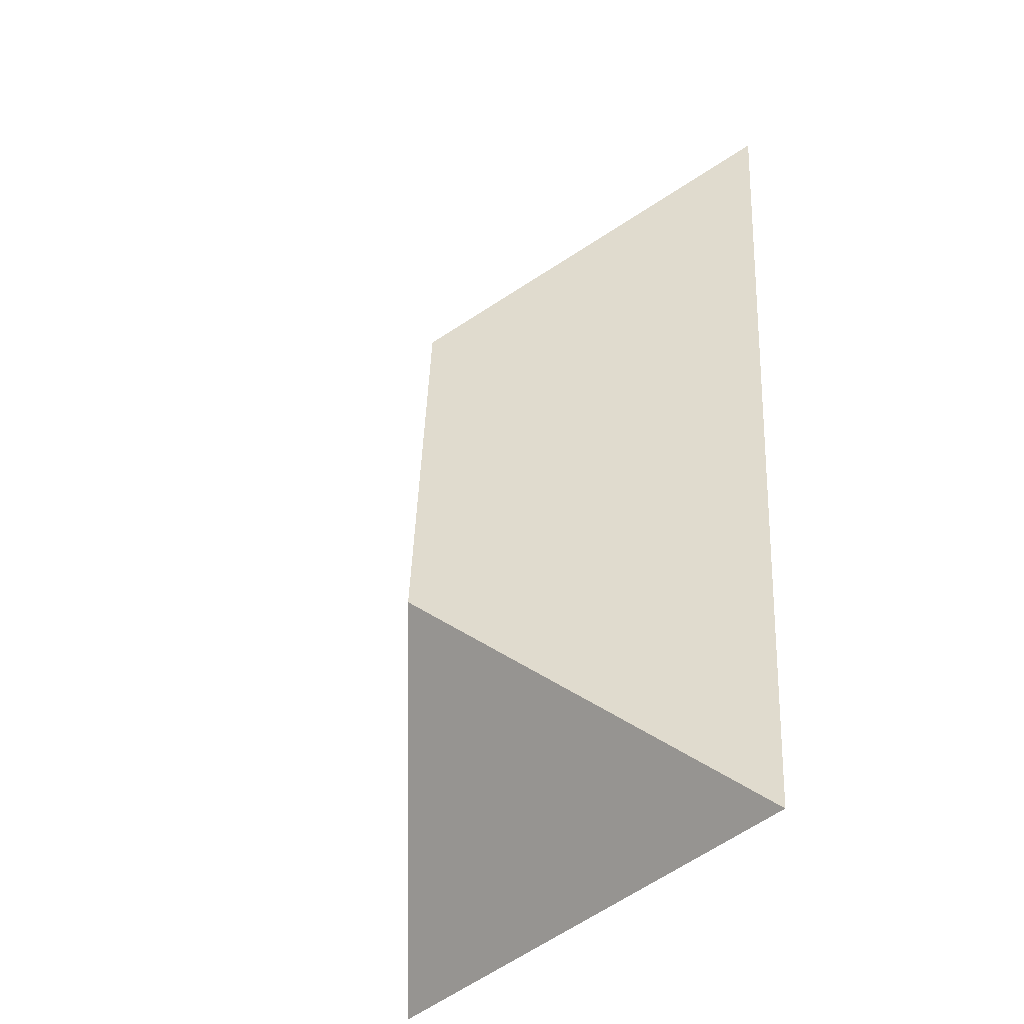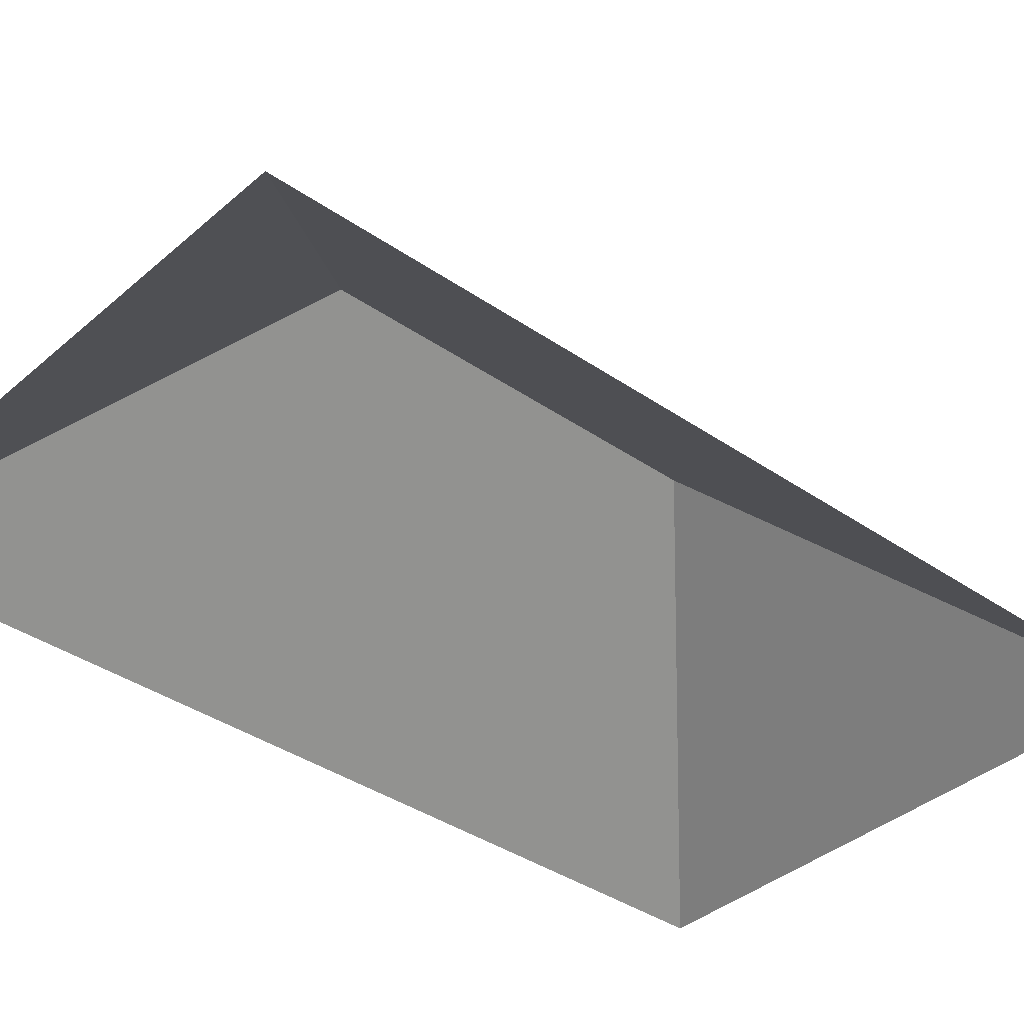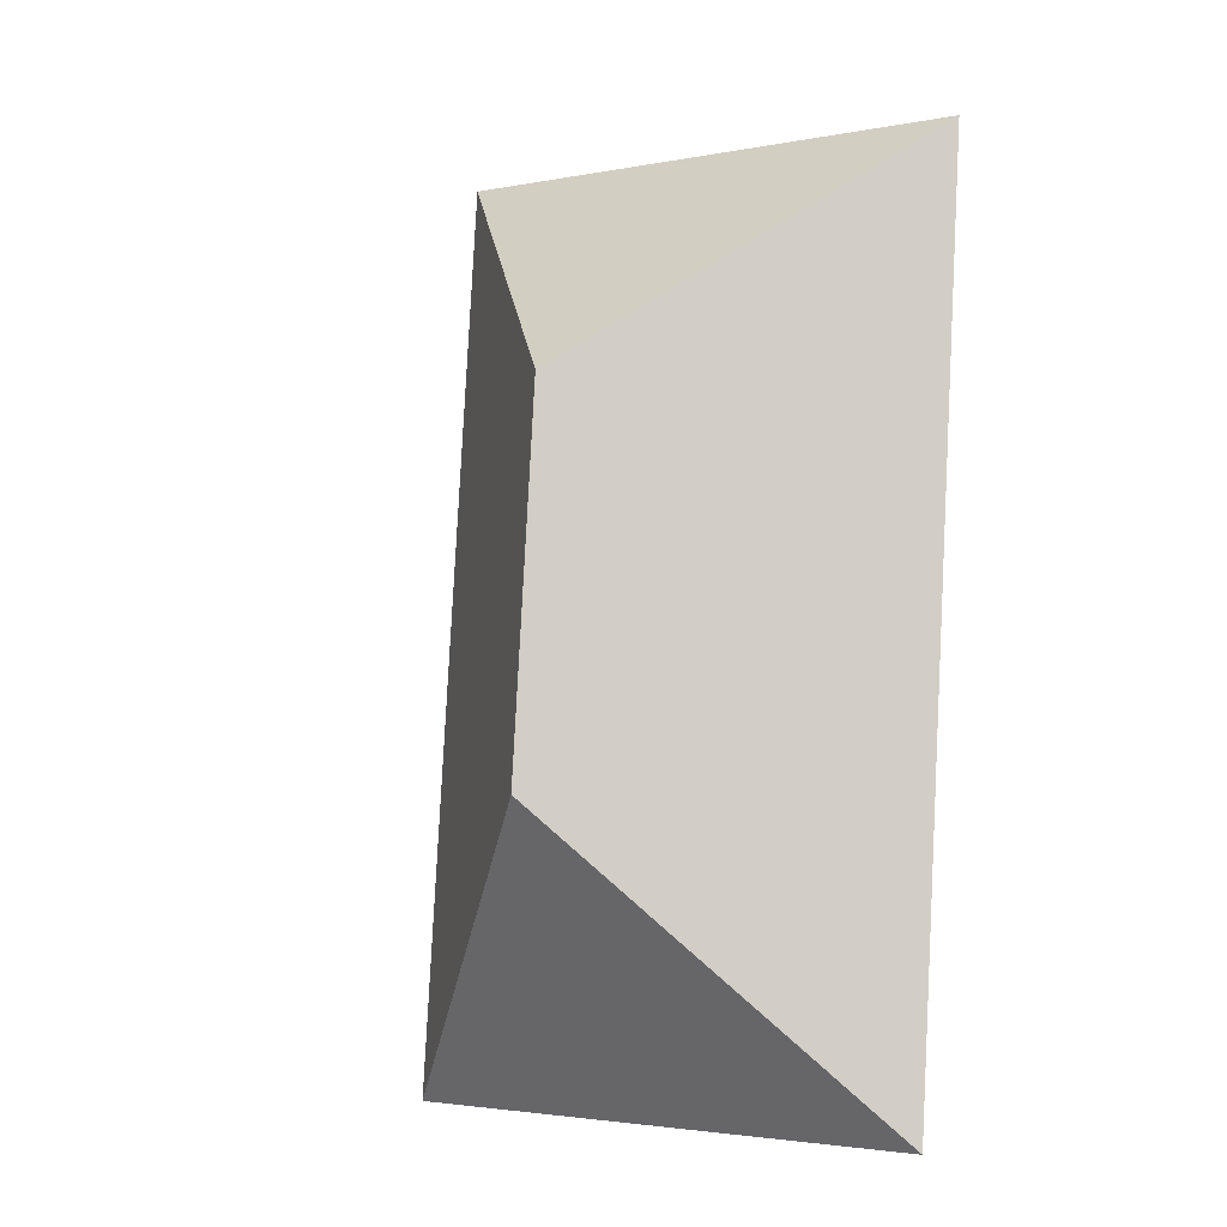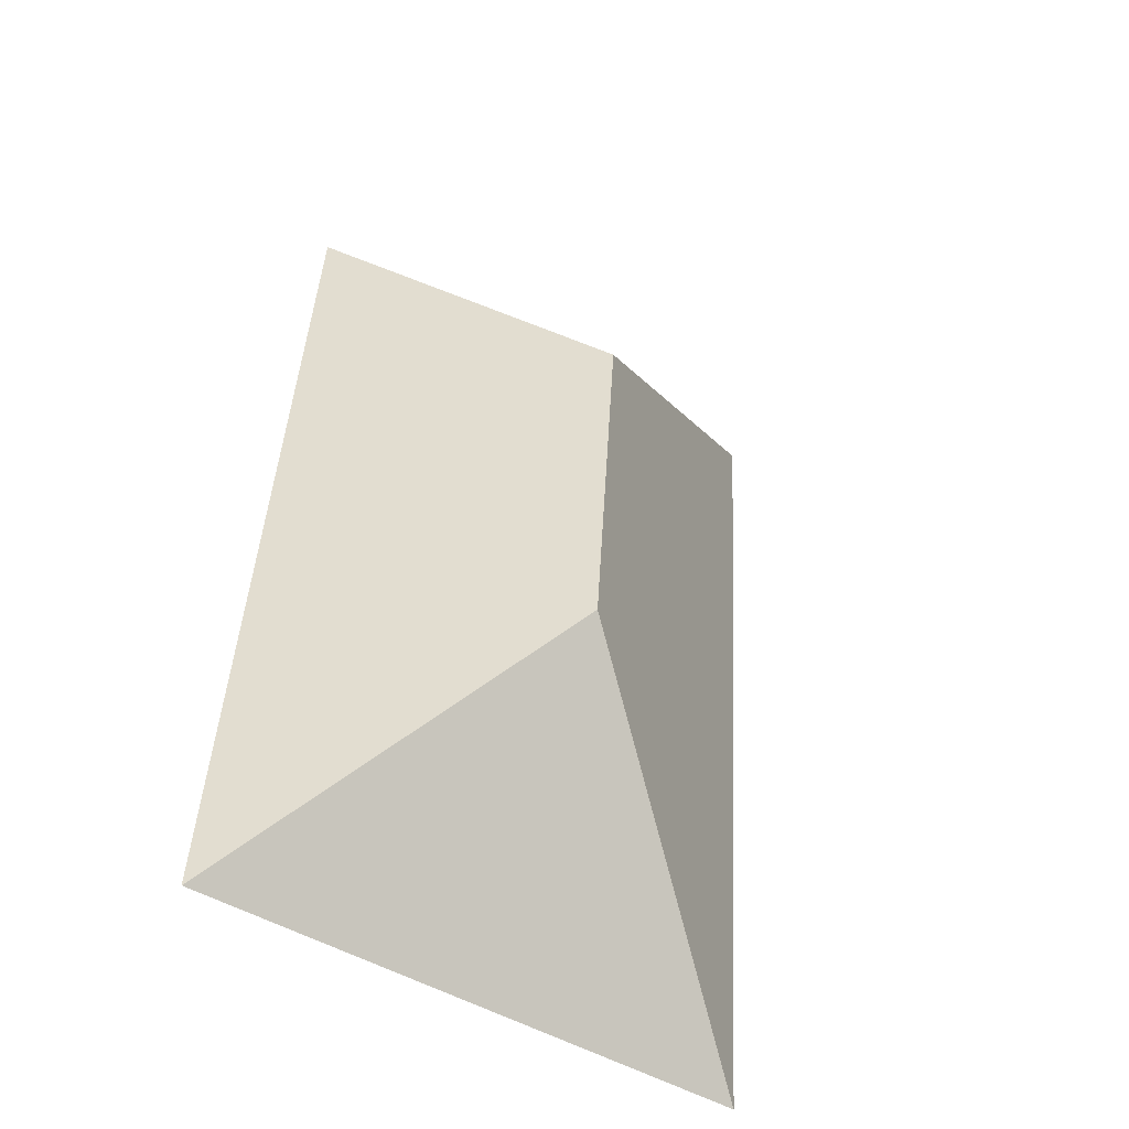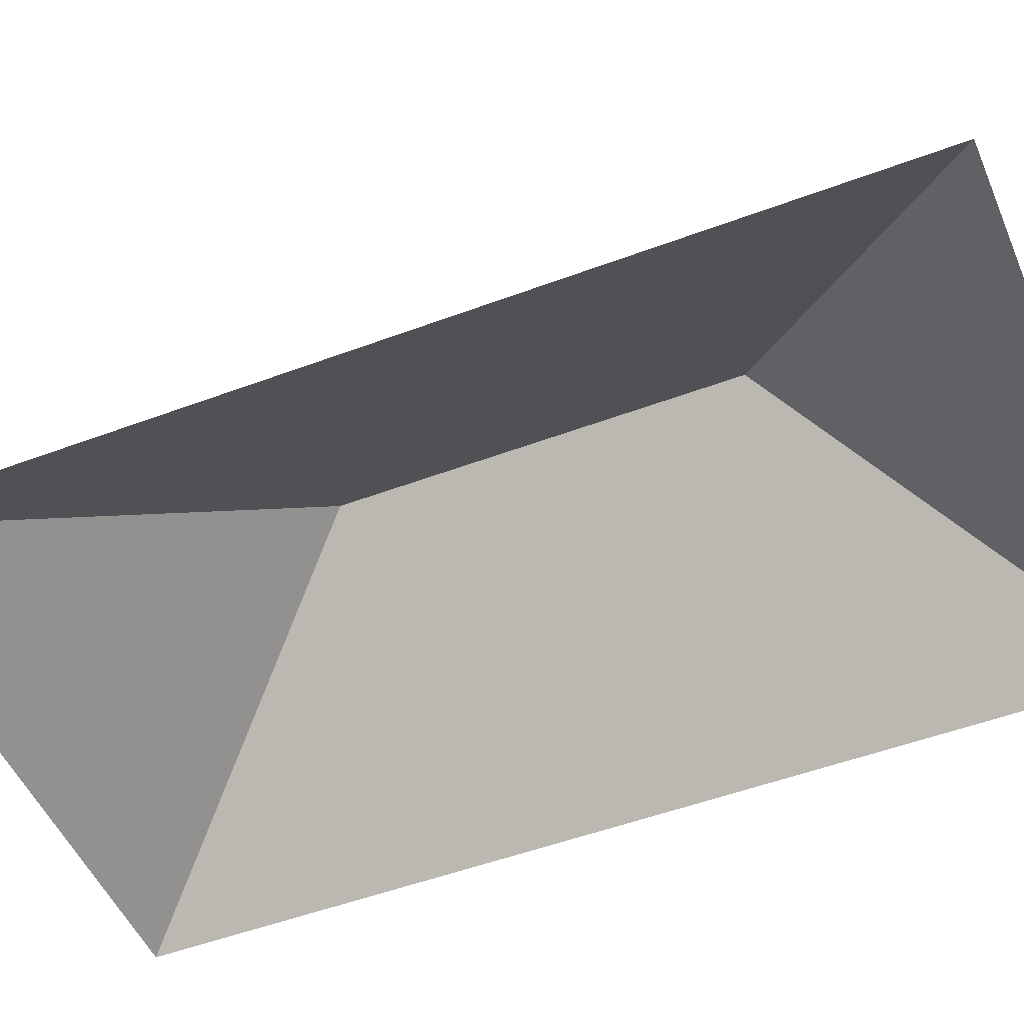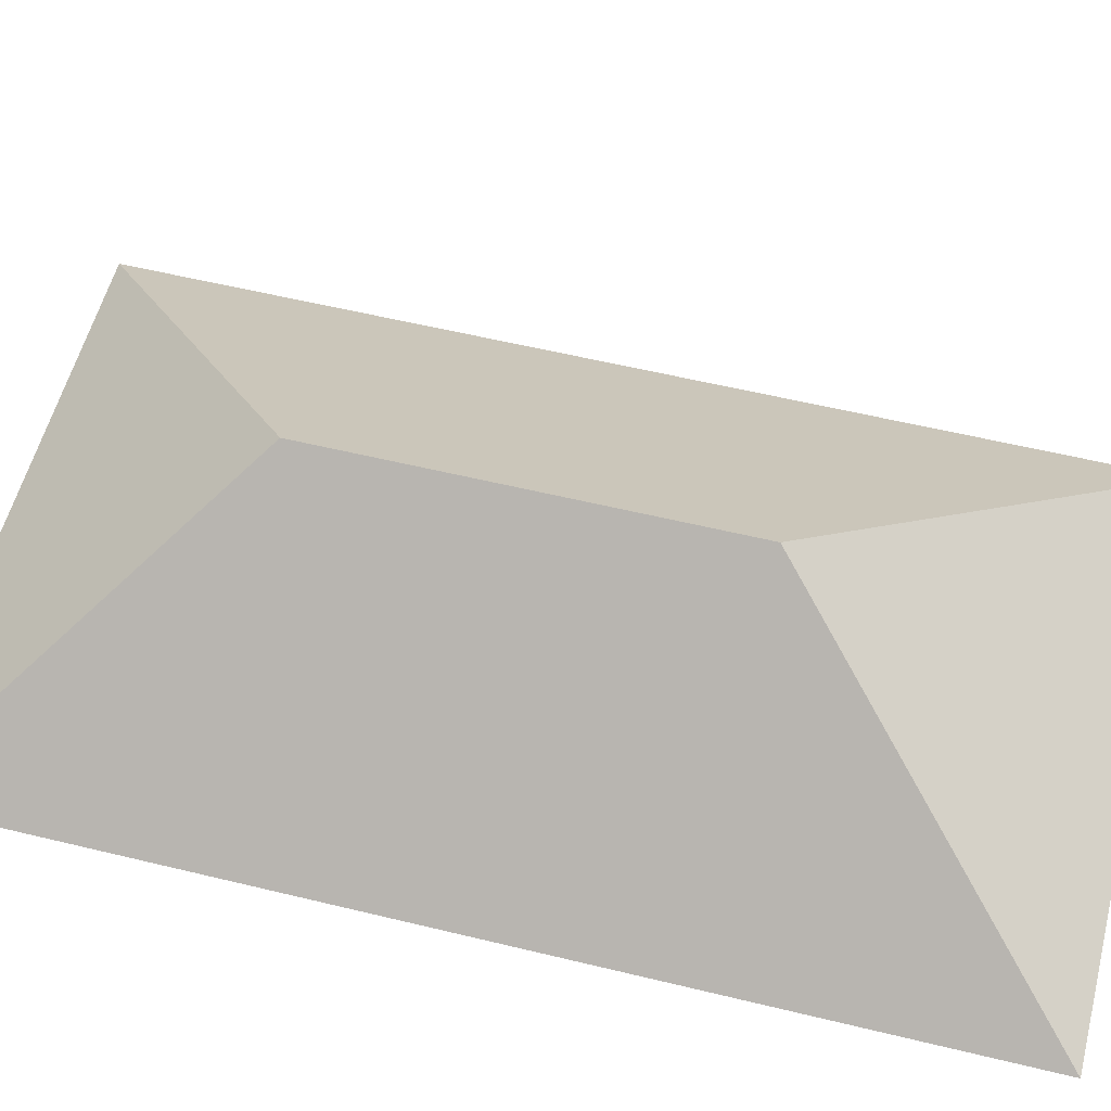
<metadata>
{"format":"obj","ext":"obj","renderer":"f3d","projection":"perspective","resolution":1024,"background":"white","views":[{"elev":-43.9,"azim":-129.7,"up":"+Z"},{"elev":-37.2,"azim":44.6,"up":"+Y"},{"elev":-9.2,"azim":-145.6,"up":"+Z"},{"elev":-45.6,"azim":148.8,"up":"+Z"},{"elev":-49.9,"azim":-71.0,"up":"+Y"},{"elev":55.8,"azim":100.8,"up":"+Y"}]}
</metadata>
<code>
o CG10_500_035062_0009_roof
v 202.1 75 -307.6
v 183.7 75 -15.12
v 116 145 -221.1
v 108.5 145 -101.7
v 9.452 75 -26.06
v 27.8 75 -318.6
v 202.1 0 -307.6
v 183.7 0 -15.12
v 9.452 0 -26.06
v 27.8 0 -318.6
f 5 4 2
f 5 6 3 4
f 6 1 3
f 1 2 4 3

</code>
